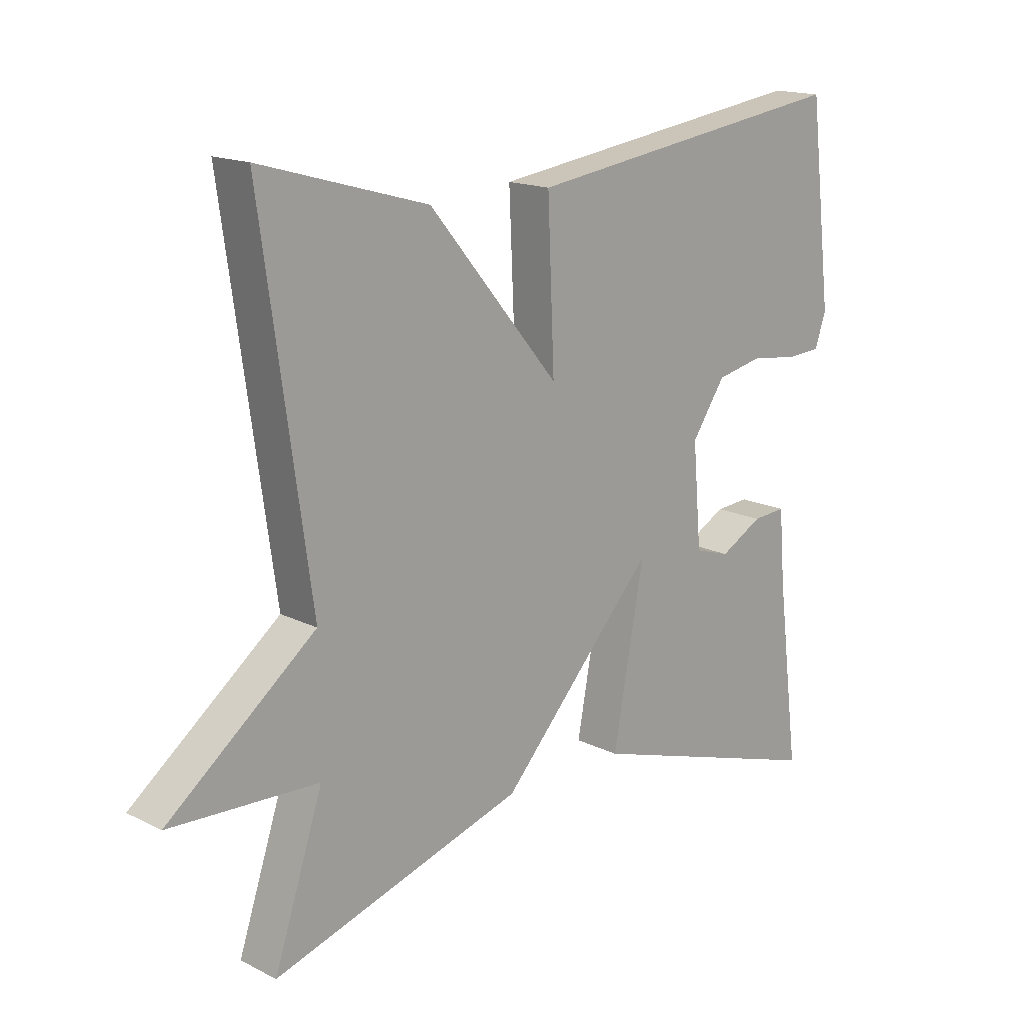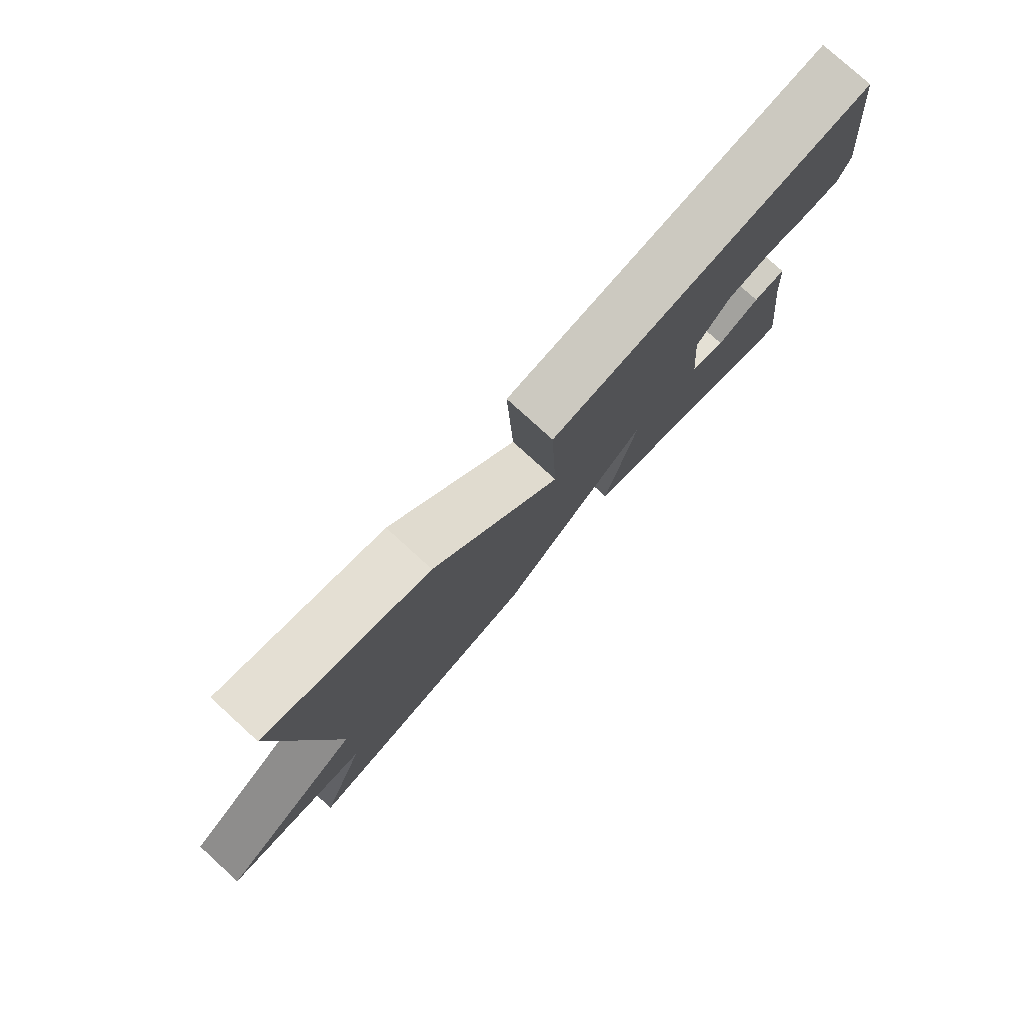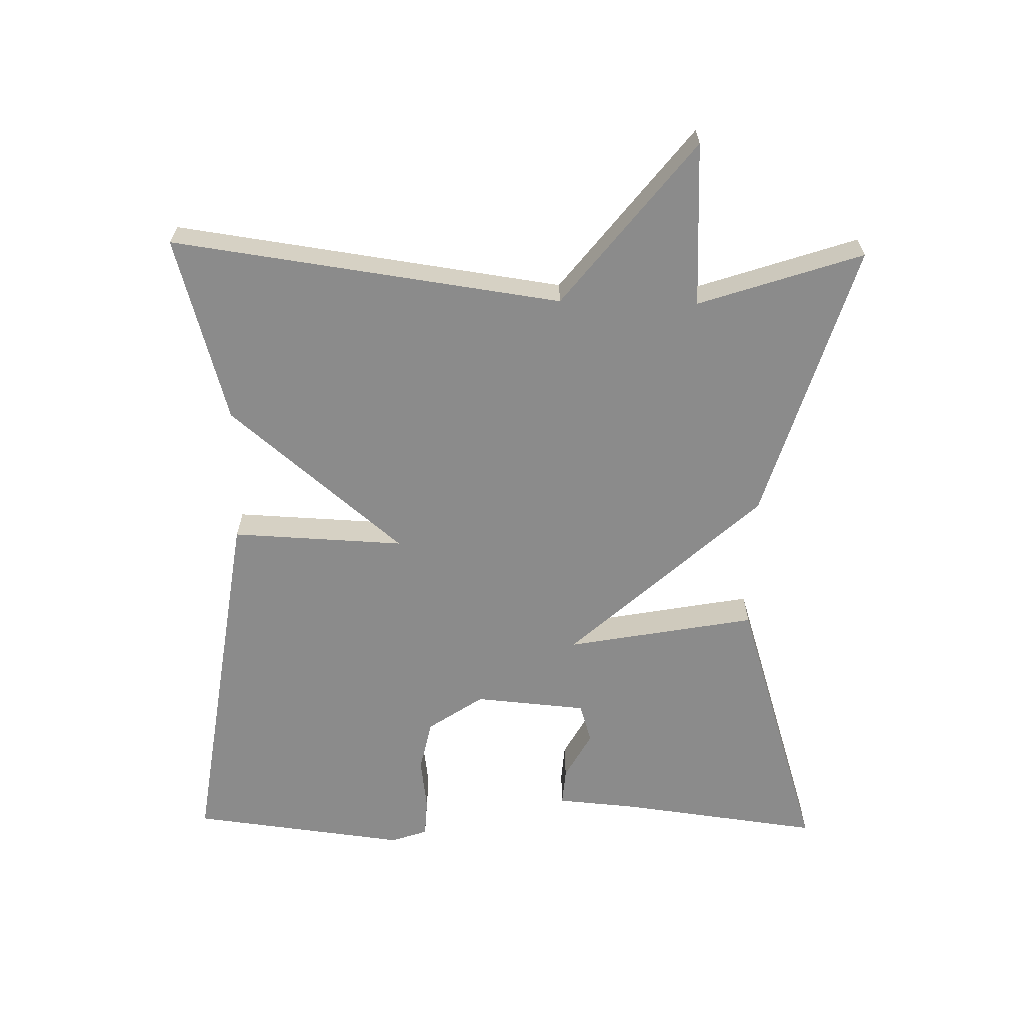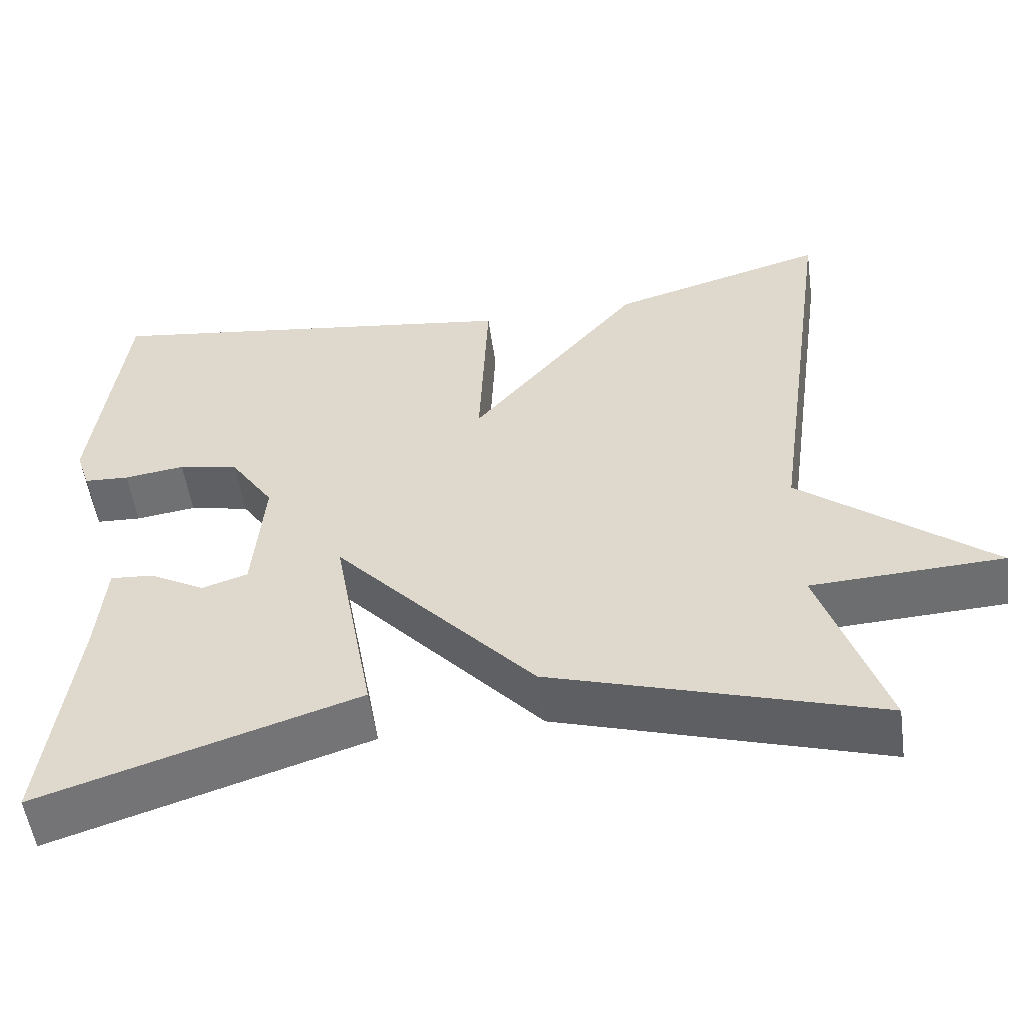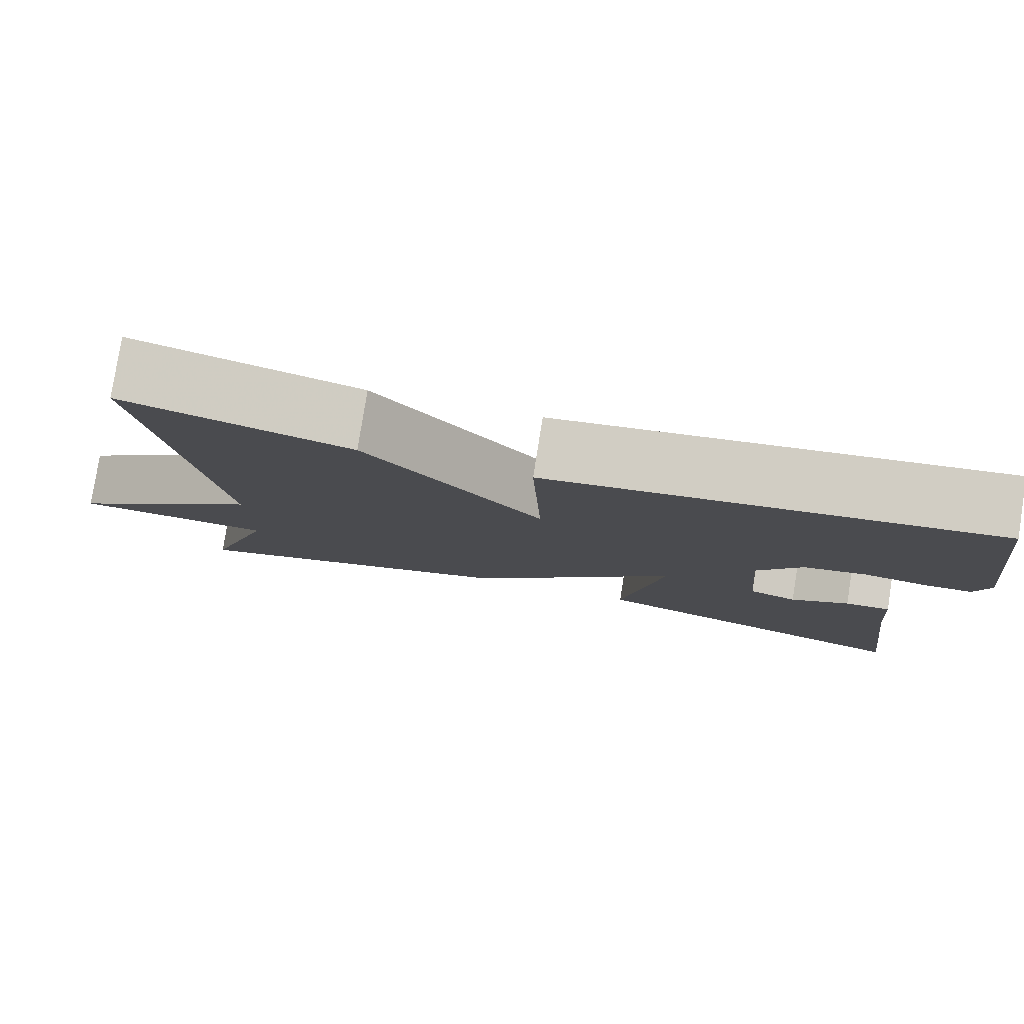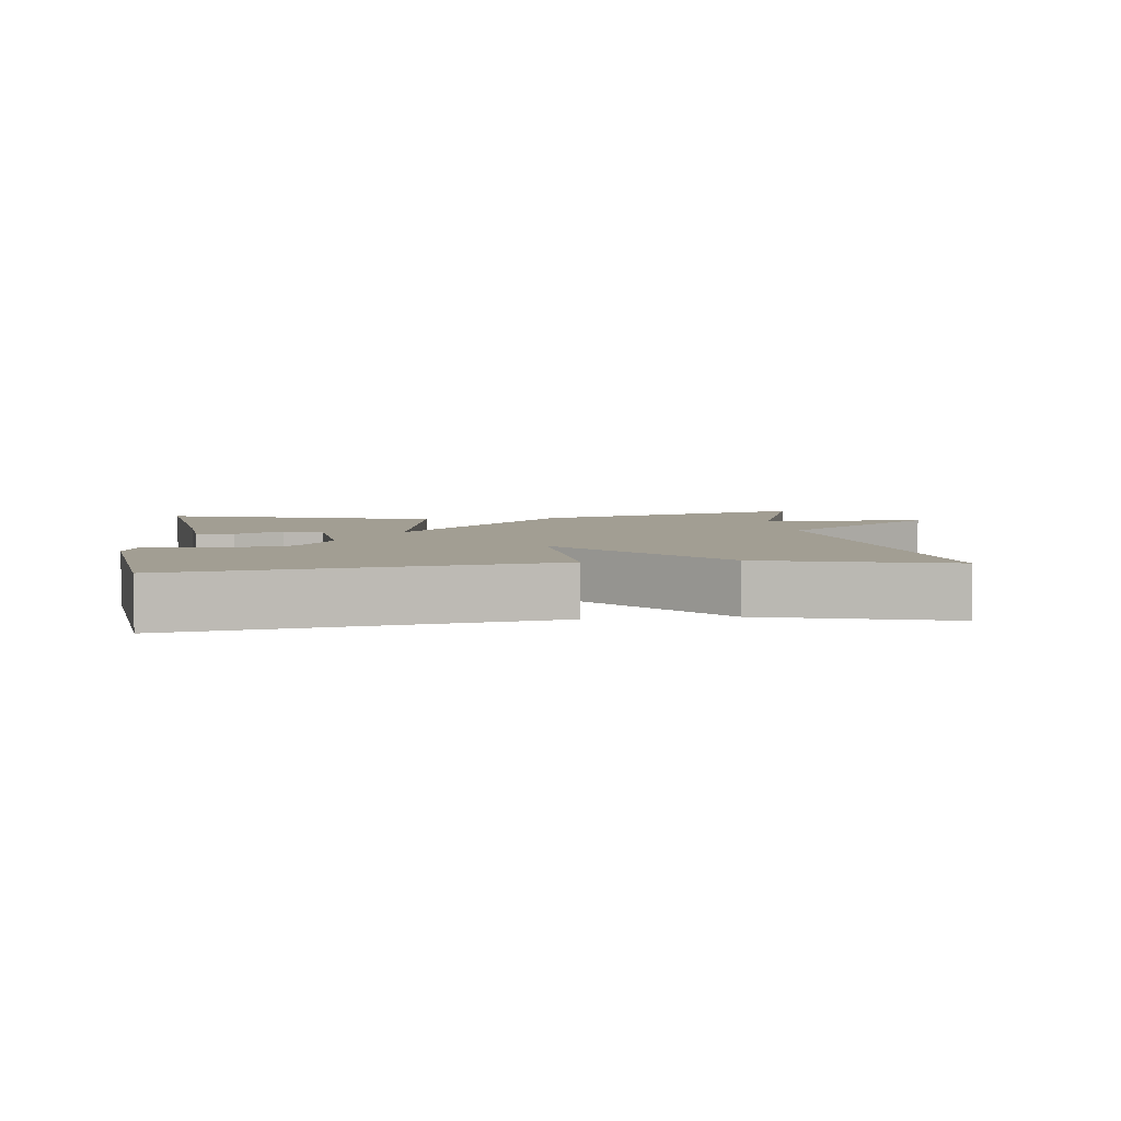
<metadata>
{"format":"obj","ext":"obj","renderer":"f3d","projection":"perspective","resolution":1024,"background":"white","views":[{"elev":16.3,"azim":135.6,"up":"+Z"},{"elev":78.7,"azim":132.3,"up":"+Z"},{"elev":-63.8,"azim":88.9,"up":"+Y"},{"elev":-53.6,"azim":8.0,"up":"+Z"},{"elev":79.5,"azim":-171.0,"up":"+Z"},{"elev":5.0,"azim":-7.3,"up":"+Y"}]}
</metadata>
<code>
v 0.5 0.07 -0.5
v 0.095 0.07 -0.376
v -0.155 0.07 -0.102
v -0.105 0.07 -0.376
v -0.5 0.07 -0.5
v -0.463 0.07 -0.211
v -0.453 0.07 -0.093
v -0.399 0.07 -0.097
v -0.33 0.07 -0.135
v -0.273 0.07 -0.117
v -0.259 0.07 0.045
v -0.313 0.07 0.125
v -0.388 0.07 0.141
v -0.464 0.07 0.131
v -0.52 0.07 0.134
v -0.538 0.07 0.187
v -0.5 0.07 0.5
v 0.031 0.07 0.424
v 0.02 0.07 0.174
v 0.231 0.07 0.424
v 0.5 0.07 0.5
v 0.421 0.07 -0.063
v 0.659 0.07 -0.252
v 0.421 0.07 -0.263
v 0.5 0 -0.5
v 0.095 0 -0.376
v -0.155 0 -0.102
v -0.105 0 -0.376
v -0.5 0 -0.5
v -0.463 0 -0.211
v -0.453 0 -0.093
v -0.399 0 -0.097
v -0.33 0 -0.135
v -0.273 0 -0.117
v -0.259 0 0.045
v -0.313 0 0.125
v -0.388 0 0.141
v -0.464 0 0.131
v -0.52 0 0.134
v -0.538 0 0.187
v -0.5 0 0.5
v 0.031 0 0.424
v 0.02 0 0.174
v 0.231 0 0.424
v 0.5 0 0.5
v 0.421 0 -0.063
v 0.659 0 -0.252
v 0.421 0 -0.263
f 22 23 24
f 19 20 21 22
f 19 22 24
f 17 18 19
f 16 17 19
f 15 16 19
f 13 14 15
f 13 15 19
f 12 13 19
f 1 2 3
f 24 1 3
f 19 24 3
f 12 19 3
f 11 12 3
f 6 7 8 9
f 6 9 10
f 5 6 10
f 4 5 10
f 3 4 10 11
f 48 47 46
f 46 45 44 43
f 48 46 43
f 43 42 41
f 43 41 40
f 43 40 39
f 39 38 37
f 43 39 37
f 43 37 36
f 27 26 25
f 27 25 48
f 27 48 43
f 27 43 36
f 27 36 35
f 33 32 31 30
f 34 33 30
f 34 30 29
f 34 29 28
f 35 34 28 27
f 1 25 26 2
f 2 26 27 3
f 3 27 28 4
f 4 28 29 5
f 5 29 30 6
f 6 30 31 7
f 7 31 32 8
f 8 32 33 9
f 9 33 34 10
f 10 34 35 11
f 11 35 36 12
f 12 36 37 13
f 13 37 38 14
f 14 38 39 15
f 15 39 40 16
f 16 40 41 17
f 17 41 42 18
f 18 42 43 19
f 19 43 44 20
f 20 44 45 21
f 21 45 46 22
f 22 46 47 23
f 23 47 48 24
f 24 48 25 1

</code>
